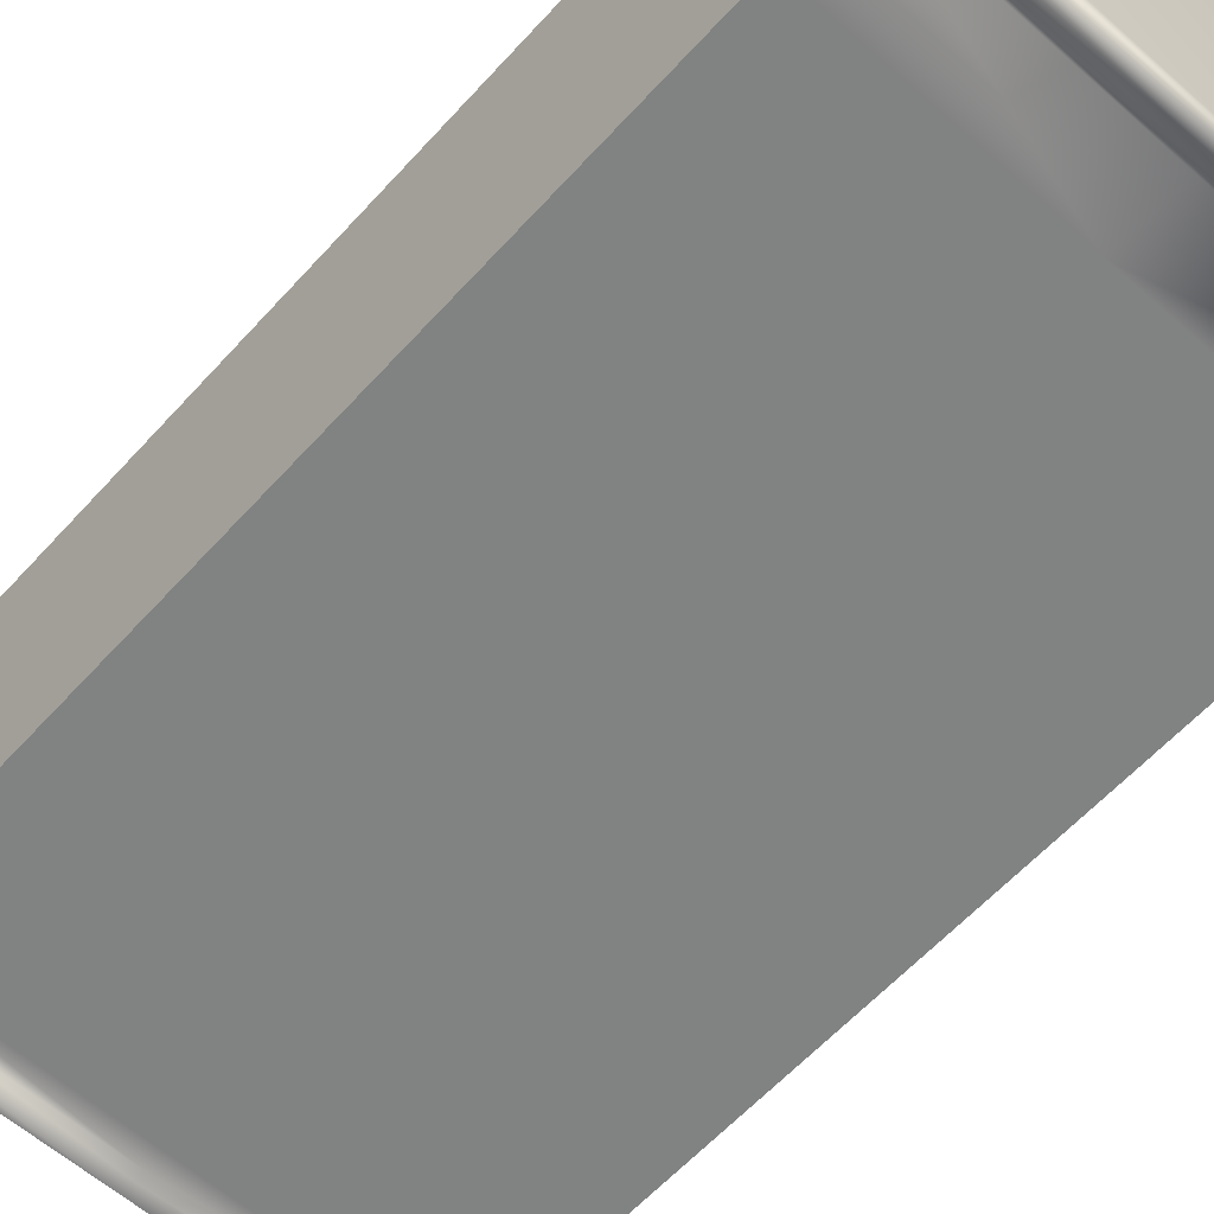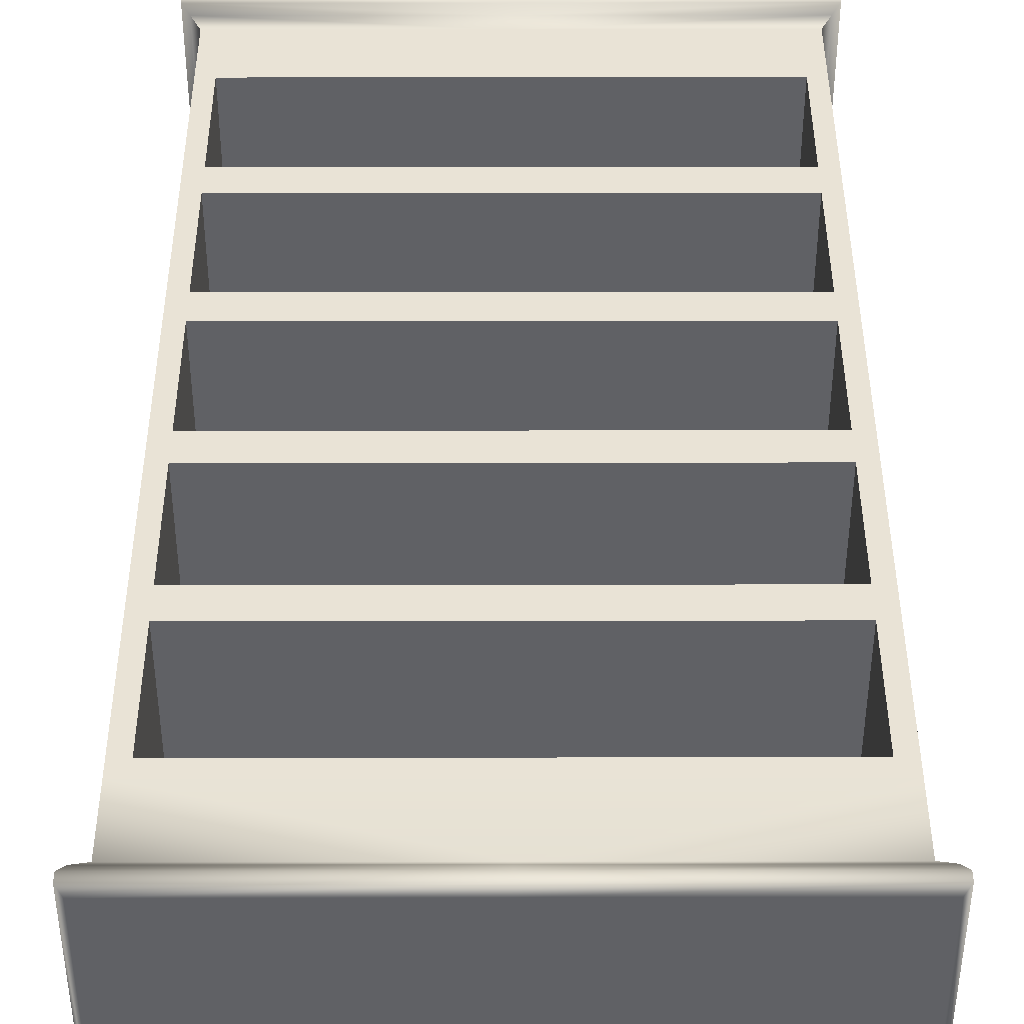
<metadata>
{"format":"obj","ext":"obj","renderer":"f3d","projection":"perspective","resolution":1024,"background":"white","views":[{"elev":-60.6,"azim":-42.0,"up":"+Y"},{"elev":42.0,"azim":-0.1,"up":"+Y"}]}
</metadata>
<code>
g Pink_BookShelf
v 0.7413 0.2703 0.2732
v 0.7706 -0.614 0.2114
v 0.7413 -0.614 0.2732
v 0.7706 0.2703 0.2114
v 0.7922 -0.6389 0.1958
v 0.7922 0.2952 0.1958
v 0.7922 -0.6389 0.1541
v 0.7922 0.2952 0.1541
v 0.7812 0.2843 2.932
v 0.7986 0.2972 2.958
v 0 0.2972 2.958
v 0 0.2843 2.932
v 0 -0.614 2.712
v 0 -0.614 2.912
v 0.7413 -0.614 2.912
v 0.7413 -0.614 2.712
v 0 -0.614 2.254
v 0.7413 -0.614 2.254
v 0 -0.614 1.797
v 0.7413 -0.614 1.797
v 0 -0.614 1.34
v 0.7413 -0.614 1.34
v 0 -0.614 0.8823
v 0.7413 -0.614 0.8823
v 0 -0.614 0.4249
v 0.7413 -0.614 0.4249
v 0 -0.614 0.2732
v 0.7413 -0.614 0.2732
v 0.7413 -0.614 2.712
v 0.7413 -0.614 2.912
v 0.7413 0.2703 2.912
v 0.7413 0.2703 2.712
v 0.7413 -0.614 2.254
v 0.7413 0.2703 2.254
v 0.7413 -0.614 1.797
v 0.7413 0.2703 1.797
v 0.7413 -0.614 1.34
v 0.7413 0.2703 1.34
v 0.7413 -0.614 0.8823
v 0.7413 0.2703 0.8823
v 0.7413 -0.614 0.4249
v 0.7413 0.2703 0.4249
v 0.7413 -0.614 0.2732
v 0.7413 0.2703 0.2732
v 0.7413 0.2703 2.712
v 0.7413 0.2703 2.912
v 0 0.2703 2.912
v 0 0.2703 2.712
v -0.7413 0.2703 2.712
v -0.7413 0.2703 2.912
v 0 0.2703 0.2732
v 0 0.2703 0.2114
v 0.7706 0.2703 0.2114
v 0.7413 0.2703 0.2732
v 0.7706 -0.614 0.2114
v 0.7922 -0.6389 0.1958
v 0 -0.6389 0.1958
v 0 -0.614 0.2114
v 0.7922 -0.6389 0.1958
v 0.7922 -0.6389 0.1541
v 0 -0.6389 0.1541
v 0 -0.6389 0.1958
v 0 0.2952 0.1958
v 0 0.2952 0.1541
v 0.7922 0.2952 0.1541
v 0.7922 0.2952 0.1958
v 0 -0.6389 0.1541
v 0.7922 -0.6389 0.1541
v 0.7922 0.2952 0.1541
v 0 0.2952 0.1541
v 0.7413 0.2703 2.912
v 0.7812 0.2843 2.932
v 0 0.2843 2.932
v 0 0.2703 2.912
v 0.7413 -0.614 2.912
v 0.7812 -0.6281 2.932
v 0.7812 0.2843 2.932
v 0.7413 0.2703 2.912
v 0 -0.614 2.912
v 0 -0.6281 2.932
v 0.7812 -0.6281 2.932
v 0.7413 -0.614 2.912
v 0 0.2703 0.2114
v 0 0.2952 0.1958
v 0.7922 0.2952 0.1958
v 0.7706 0.2703 0.2114
v 0.7413 -0.614 0.2732
v 0.7706 -0.614 0.2114
v 0 -0.614 0.2114
v 0 -0.614 0.2732
v 0 -0.641 2.958
v 0.7986 -0.641 2.985
v 0.7986 -0.641 2.958
v 0 -0.641 2.985
v 0.7798 -0.6221 3.004
v 0 -0.6221 3.004
v 0.7812 -0.6281 2.932
v 0.7986 -0.641 2.958
v 0.7986 0.2972 2.958
v 0.7812 0.2843 2.932
v 0 -0.6281 2.932
v 0 -0.641 2.958
v 0.7986 -0.641 2.958
v 0.7812 -0.6281 2.932
v 0.7986 -0.641 2.958
v 0.7986 -0.641 2.985
v 0.7986 0.2972 2.985
v 0.7986 0.2972 2.958
v -0.7986 0.2972 2.958
v 0 0.2972 2.958
v 0 0.2972 2.985
v -0.7986 0.2972 2.985
v 0 -0.6221 3.004
v 0 0.2784 3.004
v 0.7798 0.2784 3.004
v 0.7798 -0.6221 3.004
v 0.6213 0.1377 0.003764
v 0.736 0.2644 0.003764
v 0.6213 0.2644 0.003764
v 0.736 0.1377 0.003764
v 0.7392 0.006828 0.1696
v 0.5005 0.006828 0.1696
v 0.7392 0.2706 0.1696
v 0.736 0.2644 0.003764
v 0.736 0.1377 0.003764
v 0.7392 0.006828 0.1696
v 0.5005 0.006828 0.1696
v 0.6213 0.1377 0.003764
v 0.6213 0.2644 0.003764
v 0.5005 0.2706 0.1696
v 0.5005 0.2706 0.1696
v 0.6213 0.2644 0.003764
v 0.736 0.2644 0.003764
v 0.7392 0.2706 0.1696
v 0.6213 -0.4517 0.003764
v 0.6213 -0.5784 0.003764
v 0.736 -0.5784 0.003764
v 0.736 -0.4517 0.003764
v 0.7392 -0.3208 0.1696
v 0.5005 -0.3208 0.1696
v 0.7392 -0.5845 0.1696
v 0.7392 -0.3208 0.1696
v 0.736 -0.4517 0.003764
v 0.736 -0.5784 0.003764
v 0.5005 -0.3208 0.1696
v 0.5005 -0.5845 0.1696
v 0.6213 -0.5784 0.003764
v 0.6213 -0.4517 0.003764
v 0.5005 -0.5845 0.1696
v 0.7392 -0.5845 0.1696
v 0.736 -0.5784 0.003764
v 0.6213 -0.5784 0.003764
v -0.7413 0.2703 0.2732
v -0.7413 -0.614 0.2732
v -0.7706 -0.614 0.2114
v -0.7706 0.2703 0.2114
v -0.7922 -0.6389 0.1958
v -0.7922 0.2952 0.1958
v -0.7922 -0.6389 0.1541
v -0.7922 0.2952 0.1541
v -0.7812 0.2843 2.932
v 0 0.2843 2.932
v 0 0.2972 2.958
v -0.7986 0.2972 2.958
v 0 -0.614 2.712
v -0.7413 -0.614 2.912
v 0 -0.614 2.912
v -0.7413 -0.614 2.712
v 0 -0.614 2.254
v -0.7413 -0.614 2.254
v 0 -0.614 1.797
v -0.7413 -0.614 1.797
v 0 -0.614 1.34
v -0.7413 -0.614 1.34
v 0 -0.614 0.8823
v -0.7413 -0.614 0.8823
v 0 -0.614 0.4249
v -0.7413 -0.614 0.4249
v 0 -0.614 0.2732
v -0.7413 -0.614 0.2732
v -0.7413 -0.614 2.712
v -0.7413 0.2703 2.912
v -0.7413 -0.614 2.912
v -0.7413 0.2703 2.712
v -0.7413 -0.614 2.254
v -0.7413 0.2703 2.254
v -0.7413 -0.614 1.797
v -0.7413 0.2703 1.797
v -0.7413 -0.614 1.34
v -0.7413 0.2703 1.34
v -0.7413 -0.614 0.8823
v -0.7413 0.2703 0.8823
v -0.7413 -0.614 0.4249
v -0.7413 0.2703 0.4249
v -0.7413 -0.614 0.2732
v -0.7413 0.2703 0.2732
v 0 0.2703 0.2732
v -0.7413 0.2703 0.2732
v -0.7706 0.2703 0.2114
v 0 0.2703 0.2114
v -0.7706 -0.614 0.2114
v 0 -0.614 0.2114
v 0 -0.6389 0.1958
v -0.7922 -0.6389 0.1958
v -0.7922 -0.6389 0.1958
v 0 -0.6389 0.1958
v 0 -0.6389 0.1541
v -0.7922 -0.6389 0.1541
v 0 0.2952 0.1958
v -0.7922 0.2952 0.1958
v -0.7922 0.2952 0.1541
v 0 0.2952 0.1541
v 0 -0.6389 0.1541
v 0 0.2952 0.1541
v -0.7922 0.2952 0.1541
v -0.7922 -0.6389 0.1541
v -0.7413 0.2703 2.912
v 0 0.2703 2.912
v 0 0.2843 2.932
v -0.7812 0.2843 2.932
v -0.7413 -0.614 2.912
v -0.7413 0.2703 2.912
v -0.7812 0.2843 2.932
v -0.7812 -0.6281 2.932
v 0 -0.614 2.912
v -0.7413 -0.614 2.912
v -0.7812 -0.6281 2.932
v 0 -0.6281 2.932
v 0 0.2703 0.2114
v -0.7706 0.2703 0.2114
v -0.7922 0.2952 0.1958
v 0 0.2952 0.1958
v -0.7413 -0.614 0.2732
v 0 -0.614 0.2732
v 0 -0.614 0.2114
v -0.7706 -0.614 0.2114
v 0 -0.641 2.958
v -0.7986 -0.641 2.958
v -0.7986 -0.641 2.985
v 0 -0.641 2.985
v -0.7812 -0.6281 2.932
v -0.7812 0.2843 2.932
v -0.7986 0.2972 2.958
v -0.7986 -0.641 2.958
v 0 -0.6281 2.932
v -0.7812 -0.6281 2.932
v -0.7986 -0.641 2.958
v 0 -0.641 2.958
v -0.7986 -0.641 2.958
v -0.7986 0.2972 2.958
v -0.7986 0.2972 2.985
v -0.7986 -0.641 2.985
v 0 -0.6221 3.004
v -0.7798 0.2784 3.004
v 0 0.2784 3.004
v -0.7798 -0.6221 3.004
v -0.7986 0.2972 2.985
v -0.7986 -0.641 2.985
v -0.6213 0.1377 0.003764
v -0.6213 0.2644 0.003764
v -0.736 0.2644 0.003764
v -0.736 0.1377 0.003764
v -0.7392 0.006828 0.1696
v -0.5005 0.006828 0.1696
v -0.7392 0.2706 0.1696
v -0.7392 0.006828 0.1696
v -0.736 0.1377 0.003764
v -0.736 0.2644 0.003764
v -0.5005 0.006828 0.1696
v -0.5005 0.2706 0.1696
v -0.6213 0.2644 0.003764
v -0.6213 0.1377 0.003764
v -0.5005 0.2706 0.1696
v -0.7392 0.2706 0.1696
v -0.736 0.2644 0.003764
v -0.6213 0.2644 0.003764
v -0.6213 -0.4517 0.003764
v -0.736 -0.5784 0.003764
v -0.6213 -0.5784 0.003764
v -0.736 -0.4517 0.003764
v -0.7392 -0.3208 0.1696
v -0.5005 -0.3208 0.1696
v -0.7392 -0.5845 0.1696
v -0.736 -0.5784 0.003764
v -0.736 -0.4517 0.003764
v -0.7392 -0.3208 0.1696
v -0.5005 -0.3208 0.1696
v -0.6213 -0.4517 0.003764
v -0.6213 -0.5784 0.003764
v -0.5005 -0.5845 0.1696
v -0.5005 -0.5845 0.1696
v -0.6213 -0.5784 0.003764
v -0.736 -0.5784 0.003764
v -0.7392 -0.5845 0.1696
v -0.7413 0.2703 0.2732
v 0 0.2703 0.2732
v 0 0.2703 0.4249
v -0.7413 0.2703 0.4249
v 0.6913 0.2703 2.304
v 0.6913 -0.4286 2.304
v 0 -0.4286 2.304
v 0 0.2703 2.304
v -0.6913 -0.4286 2.304
v -0.6913 0.2703 2.304
v -0.6913 0.2703 1.39
v -0.6913 -0.4286 1.39
v -0.6913 -0.4286 1.747
v -0.6913 0.2703 1.747
v 0 0.2703 1.847
v -0.6913 -0.4286 1.847
v -0.6913 0.2703 1.847
v 0 -0.4286 1.847
v 0.6913 0.2703 1.847
v 0.6913 -0.4286 1.847
v -0.6913 0.2703 2.662
v -0.6913 -0.4286 2.662
v 0 -0.4286 2.662
v 0 0.2703 2.662
v 0.6913 -0.4286 2.662
v 0.6913 0.2703 2.662
v 0.6913 0.2703 1.747
v 0.6913 -0.4286 1.747
v 0.6913 -0.4286 1.39
v 0.6913 0.2703 1.39
v 0.7413 0.2703 0.2732
v 0.7413 0.2703 0.4249
v 0 0.2703 0.4249
v 0 0.2703 0.2732
v -0.6913 0.2703 1.847
v -0.6913 -0.4286 1.847
v -0.6913 -0.4286 2.204
v -0.6913 0.2703 2.204
v 0.6913 0.2703 2.204
v 0.6913 -0.4286 2.204
v 0.6913 -0.4286 1.847
v 0.6913 0.2703 1.847
v -0.6913 0.2703 2.304
v -0.6913 -0.4286 2.304
v -0.6913 -0.4286 2.662
v -0.6913 0.2703 2.662
v 0.6913 0.2703 2.662
v 0.6913 -0.4286 2.662
v 0.6913 -0.4286 2.304
v 0.6913 0.2703 2.304
v -0.6913 -0.4286 0.4749
v 0 -0.4286 0.4749
v 0 -0.4286 0.8323
v -0.6913 -0.4286 0.8323
v -0.6913 -0.4286 0.9323
v 0 -0.4286 0.9323
v 0 -0.4286 1.29
v -0.6913 -0.4286 1.29
v -0.6913 -0.4286 1.39
v 0 -0.4286 1.39
v 0 -0.4286 1.747
v -0.6913 -0.4286 1.747
v -0.6913 -0.4286 1.847
v 0 -0.4286 1.847
v 0 -0.4286 2.204
v -0.6913 -0.4286 2.204
v -0.6913 -0.4286 2.304
v 0 -0.4286 2.304
v 0 -0.4286 2.662
v -0.6913 -0.4286 2.662
v 0.6913 -0.4286 0.4749
v 0.6913 -0.4286 0.8323
v 0 -0.4286 0.8323
v 0 -0.4286 0.4749
v 0.6913 -0.4286 0.9323
v 0.6913 -0.4286 1.29
v 0 -0.4286 1.29
v 0 -0.4286 0.9323
v 0.6913 -0.4286 1.39
v 0.6913 -0.4286 1.747
v 0 -0.4286 1.747
v 0 -0.4286 1.39
v 0.6913 -0.4286 1.847
v 0.6913 -0.4286 2.204
v 0 -0.4286 2.204
v 0 -0.4286 1.847
v 0.6913 -0.4286 2.304
v 0.6913 -0.4286 2.662
v 0 -0.4286 2.662
v 0 -0.4286 2.304
v 0.6913 0.2703 1.29
v 0.6913 -0.4286 1.29
v 0.6913 -0.4286 0.9323
v 0.6913 0.2703 0.9323
v -0.6913 0.2703 2.204
v -0.6913 -0.4286 2.204
v 0 -0.4286 2.204
v 0 0.2703 2.204
v 0.6913 -0.4286 2.204
v 0.6913 0.2703 2.204
v 0 0.2703 1.39
v -0.6913 -0.4286 1.39
v -0.6913 0.2703 1.39
v 0 -0.4286 1.39
v 0.6913 0.2703 1.39
v 0.6913 -0.4286 1.39
v -0.6913 0.2703 0.9323
v -0.6913 -0.4286 0.9323
v -0.6913 -0.4286 1.29
v -0.6913 0.2703 1.29
v 0.6913 0.2703 0.8323
v 0.6913 -0.4286 0.8323
v 0.6913 -0.4286 0.4749
v 0.6913 0.2703 0.4749
v -0.6913 0.2703 1.747
v -0.6913 -0.4286 1.747
v 0 -0.4286 1.747
v 0 0.2703 1.747
v 0.6913 -0.4286 1.747
v 0.6913 0.2703 1.747
v 0 0.2703 0.9323
v -0.6913 -0.4286 0.9323
v -0.6913 0.2703 0.9323
v 0 -0.4286 0.9323
v 0.6913 0.2703 0.9323
v 0.6913 -0.4286 0.9323
v -0.6913 0.2703 0.4749
v -0.6913 -0.4286 0.4749
v -0.6913 -0.4286 0.8323
v -0.6913 0.2703 0.8323
v -0.6913 0.2703 1.29
v -0.6913 -0.4286 1.29
v 0 -0.4286 1.29
v 0 0.2703 1.29
v 0.6913 -0.4286 1.29
v 0.6913 0.2703 1.29
v 0 0.2703 0.4749
v -0.6913 -0.4286 0.4749
v -0.6913 0.2703 0.4749
v 0 -0.4286 0.4749
v 0.6913 0.2703 0.4749
v 0.6913 -0.4286 0.4749
v -0.6913 0.2703 0.8323
v -0.6913 -0.4286 0.8323
v 0 -0.4286 0.8323
v 0 0.2703 0.8323
v 0.6913 -0.4286 0.8323
v 0.6913 0.2703 0.8323
v 0.7986 0.2972 2.985
v 0.7798 0.2784 3.004
v 0 0.2784 3.004
v 0 0.2972 2.985
v 0.7986 0.2972 2.958
v 0 0.2972 2.958
v 0.7986 -0.641 2.985
v 0.7798 -0.6221 3.004
v 0.7798 0.2784 3.004
v 0.7986 0.2972 2.985
v -0.7798 0.2784 3.004
v -0.7986 0.2972 2.985
v 0 0.2972 2.985
v 0 0.2784 3.004
v 0 -0.6221 3.004
v 0 -0.641 2.985
v -0.7986 -0.641 2.985
v -0.7798 -0.6221 3.004
v 0.6913 0.2703 0.4749
v 0.7413 0.2703 0.4249
v 0.7413 0.2703 0.8823
v 0.6913 0.2703 0.8323
v 0 0.2703 0.4749
v 0 0.2703 0.8823
v 0 0.2703 0.4249
v 0 0.2703 0.8323
v -0.6913 0.2703 0.4749
v -0.7413 0.2703 0.8823
v -0.7413 0.2703 0.4249
v -0.6913 0.2703 0.8323
v 0.6913 0.2703 0.9323
v 0.7413 0.2703 1.34
v 0.6913 0.2703 1.29
v 0.7413 0.2703 0.8823
v 0 0.2703 1.34
v 0 0.2703 0.9323
v 0 0.2703 1.29
v 0 0.2703 0.8823
v -0.7413 0.2703 1.34
v -0.6913 0.2703 0.9323
v -0.6913 0.2703 1.29
v -0.7413 0.2703 0.8823
v 0 0.2703 1.747
v 0 0.2703 1.797
v -0.7413 0.2703 1.797
v -0.6913 0.2703 1.747
v 0.6913 0.2703 1.747
v -0.7413 0.2703 1.34
v 0.7413 0.2703 1.797
v -0.6913 0.2703 1.39
v 0.6913 0.2703 1.39
v 0 0.2703 1.34
v 0.7413 0.2703 1.34
v 0 0.2703 1.39
v 0 0.2703 2.204
v 0 0.2703 2.254
v -0.7413 0.2703 2.254
v -0.6913 0.2703 2.204
v 0.6913 0.2703 2.204
v -0.7413 0.2703 1.797
v 0.7413 0.2703 2.254
v -0.6913 0.2703 1.847
v 0.6913 0.2703 1.847
v 0 0.2703 1.797
v 0.7413 0.2703 1.797
v 0 0.2703 1.847
v 0.6913 0.2703 2.304
v 0.7413 0.2703 2.254
v 0.7413 0.2703 2.712
v 0.6913 0.2703 2.662
v 0 0.2703 2.304
v 0 0.2703 2.712
v 0 0.2703 2.254
v 0 0.2703 2.662
v -0.6913 0.2703 2.304
v -0.7413 0.2703 2.712
v -0.7413 0.2703 2.254
v -0.6913 0.2703 2.662
g Pink_BookShelf_0
f 3 2 1
f 2 4 1
f 2 5 4
f 5 6 4
f 5 7 6
f 7 8 6
f 11 10 9
f 12 11 9
f 15 14 13
f 16 15 13
f 16 13 17
f 18 16 17
f 18 17 19
f 20 18 19
f 20 19 21
f 22 20 21
f 22 21 23
f 24 22 23
f 24 23 25
f 26 24 25
f 26 25 27
f 28 26 27
f 31 30 29
f 32 31 29
f 32 29 33
f 34 32 33
f 34 33 35
f 36 34 35
f 36 35 37
f 38 36 37
f 38 37 39
f 40 38 39
f 40 39 41
f 42 40 41
f 42 41 43
f 44 42 43
f 47 46 45
f 48 47 45
f 47 48 49
f 50 47 49
f 53 52 51
f 54 53 51
f 57 56 55
f 58 57 55
f 61 60 59
f 62 61 59
f 65 64 63
f 66 65 63
f 69 68 67
f 70 69 67
f 73 72 71
f 74 73 71
f 77 76 75
f 78 77 75
f 81 80 79
f 82 81 79
f 85 84 83
f 86 85 83
f 89 88 87
f 90 89 87
f 93 92 91
f 92 94 91
f 92 95 94
f 95 96 94
f 99 98 97
f 100 99 97
f 103 102 101
f 104 103 101
f 107 106 105
f 108 107 105
f 111 110 109
f 112 111 109
f 115 114 113
f 116 115 113
f 119 118 117
f 118 120 117
f 117 120 121
f 122 117 121
f 125 124 123
f 126 125 123
f 129 128 127
f 130 129 127
f 133 132 131
f 134 133 131
f 137 136 135
f 138 137 135
f 138 135 139
f 135 140 139
f 143 142 141
f 144 143 141
f 147 146 145
f 148 147 145
f 151 150 149
f 152 151 149
f 155 154 153
f 156 155 153
f 157 155 156
f 158 157 156
f 159 157 158
f 160 159 158
f 163 162 161
f 164 163 161
f 167 166 165
f 166 168 165
f 165 168 169
f 168 170 169
f 169 170 171
f 170 172 171
f 171 172 173
f 172 174 173
f 173 174 175
f 174 176 175
f 175 176 177
f 176 178 177
f 177 178 179
f 178 180 179
f 183 182 181
f 182 184 181
f 181 184 185
f 184 186 185
f 185 186 187
f 186 188 187
f 187 188 189
f 188 190 189
f 189 190 191
f 190 192 191
f 191 192 193
f 192 194 193
f 193 194 195
f 194 196 195
f 199 198 197
f 200 199 197
f 203 202 201
f 204 203 201
f 207 206 205
f 208 207 205
f 211 210 209
f 212 211 209
f 215 214 213
f 216 215 213
f 219 218 217
f 220 219 217
f 223 222 221
f 224 223 221
f 227 226 225
f 228 227 225
f 231 230 229
f 232 231 229
f 235 234 233
f 236 235 233
f 239 238 237
f 240 239 237
f 243 242 241
f 244 243 241
f 247 246 245
f 248 247 245
f 251 250 249
f 252 251 249
f 255 254 253
f 254 256 253
f 254 257 256
f 257 258 256
f 261 260 259
f 262 261 259
f 262 259 263
f 259 264 263
f 267 266 265
f 268 267 265
f 271 270 269
f 272 271 269
f 275 274 273
f 276 275 273
f 279 278 277
f 278 280 277
f 277 280 281
f 282 277 281
f 285 284 283
f 286 285 283
f 289 288 287
f 290 289 287
f 293 292 291
f 294 293 291
f 297 296 295
f 298 297 295
f 301 300 299
f 302 301 299
f 303 301 302
f 304 303 302
f 307 306 305
f 308 307 305
f 311 310 309
f 310 312 309
f 309 312 313
f 312 314 313
f 317 316 315
f 318 317 315
f 319 317 318
f 320 319 318
f 323 322 321
f 324 323 321
f 327 326 325
f 328 327 325
f 331 330 329
f 332 331 329
f 335 334 333
f 336 335 333
f 339 338 337
f 340 339 337
f 343 342 341
f 344 343 341
f 347 346 345
f 348 347 345
f 351 350 349
f 352 351 349
f 355 354 353
f 356 355 353
f 359 358 357
f 360 359 357
f 363 362 361
f 364 363 361
f 367 366 365
f 368 367 365
f 371 370 369
f 372 371 369
f 375 374 373
f 376 375 373
f 379 378 377
f 380 379 377
f 383 382 381
f 384 383 381
f 387 386 385
f 388 387 385
f 391 390 389
f 392 391 389
f 393 391 392
f 394 393 392
f 397 396 395
f 396 398 395
f 395 398 399
f 398 400 399
f 403 402 401
f 404 403 401
f 407 406 405
f 408 407 405
f 411 410 409
f 412 411 409
f 413 411 412
f 414 413 412
f 417 416 415
f 416 418 415
f 415 418 419
f 418 420 419
f 423 422 421
f 424 423 421
f 427 426 425
f 428 427 425
f 429 427 428
f 430 429 428
f 433 432 431
f 432 434 431
f 431 434 435
f 434 436 435
f 439 438 437
f 440 439 437
f 441 439 440
f 442 441 440
f 445 444 443
f 446 445 443
f 446 443 447
f 448 446 447
f 451 450 449
f 452 451 449
f 455 454 453
f 456 455 453
f 459 458 457
f 460 459 457
f 463 462 461
f 464 463 461
f 461 462 465
f 466 463 464
f 462 467 465
f 468 466 464
f 465 467 469
f 470 466 468
f 467 471 469
f 472 470 468
f 469 471 472
f 471 470 472
f 475 474 473
f 474 476 473
f 477 474 475
f 473 476 478
f 479 477 475
f 476 480 478
f 481 477 479
f 478 480 482
f 483 481 479
f 480 484 482
f 484 481 483
f 482 484 483
f 487 486 485
f 488 487 485
f 485 486 489
f 490 487 488
f 486 491 489
f 492 490 488
f 489 491 493
f 494 490 492
f 491 495 493
f 496 494 492
f 493 495 496
f 495 494 496
f 499 498 497
f 500 499 497
f 497 498 501
f 502 499 500
f 498 503 501
f 504 502 500
f 501 503 505
f 506 502 504
f 503 507 505
f 508 506 504
f 505 507 508
f 507 506 508
f 511 510 509
f 512 511 509
f 509 510 513
f 514 511 512
f 510 515 513
f 516 514 512
f 513 515 517
f 518 514 516
f 515 519 517
f 520 518 516
f 517 519 520
f 519 518 520

</code>
